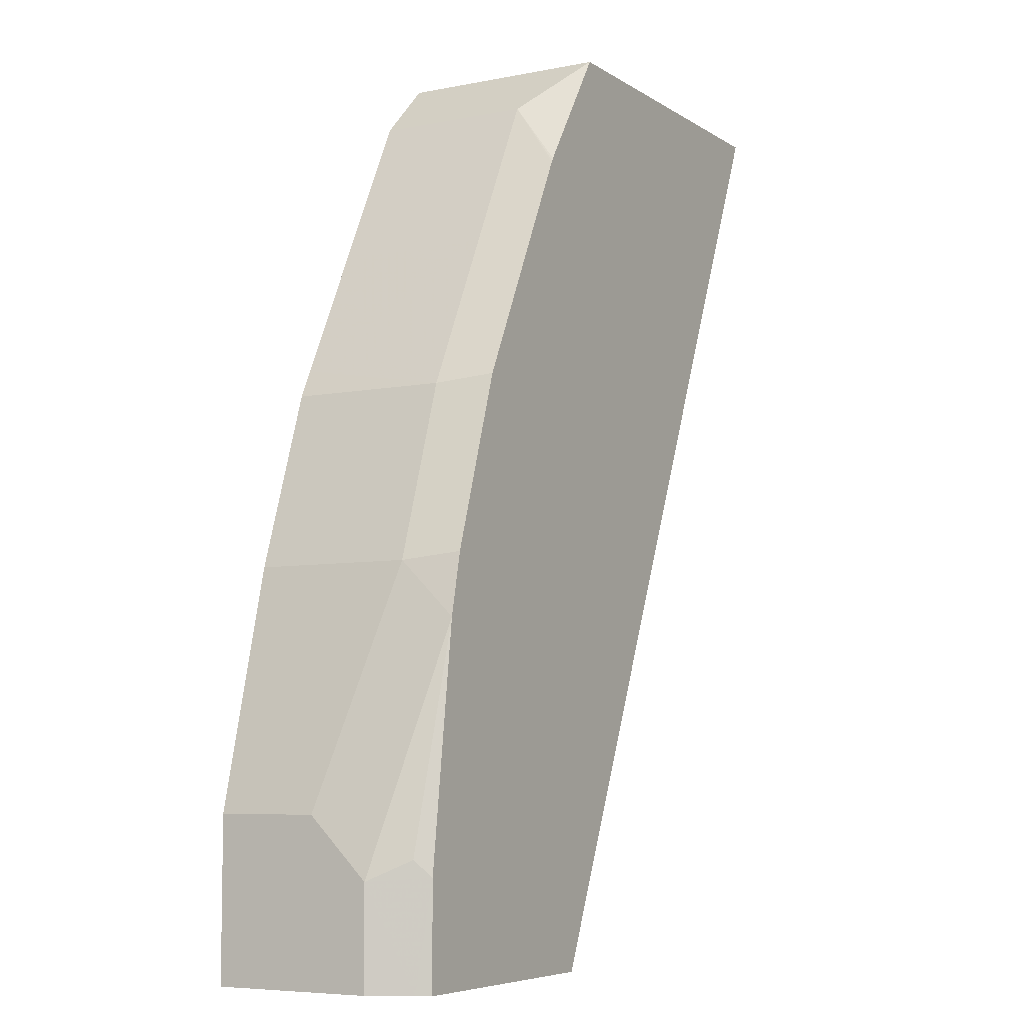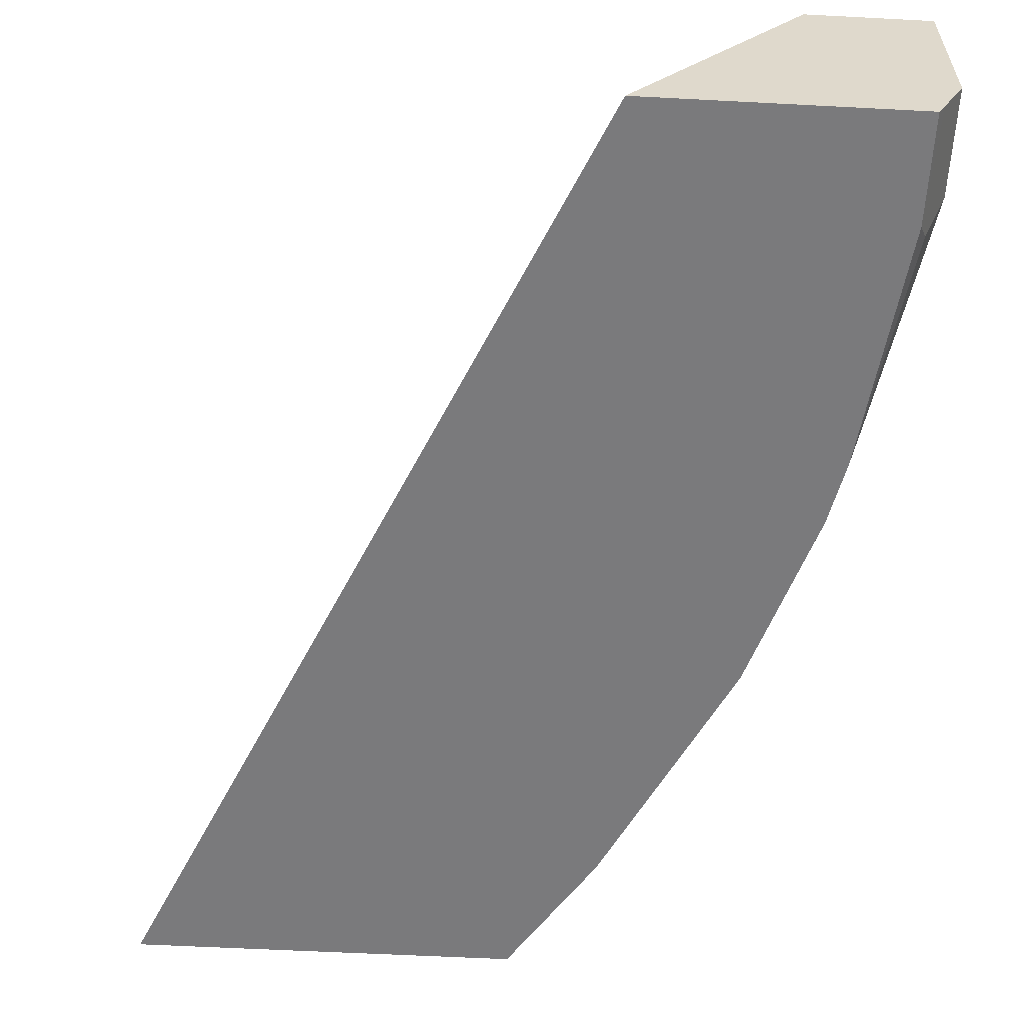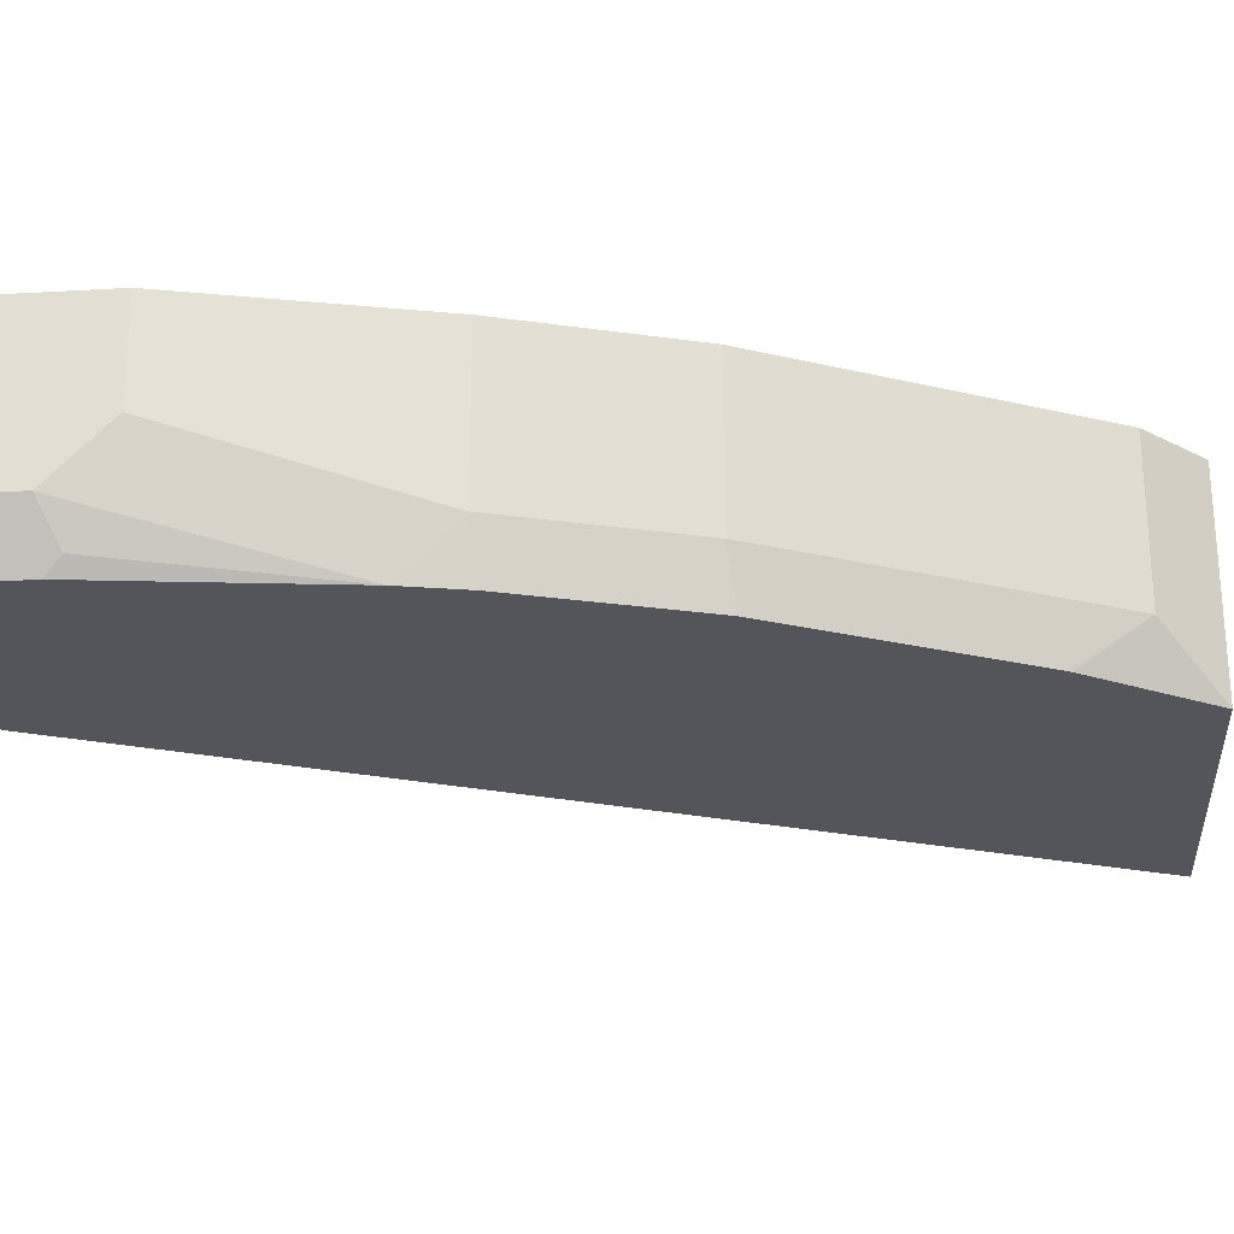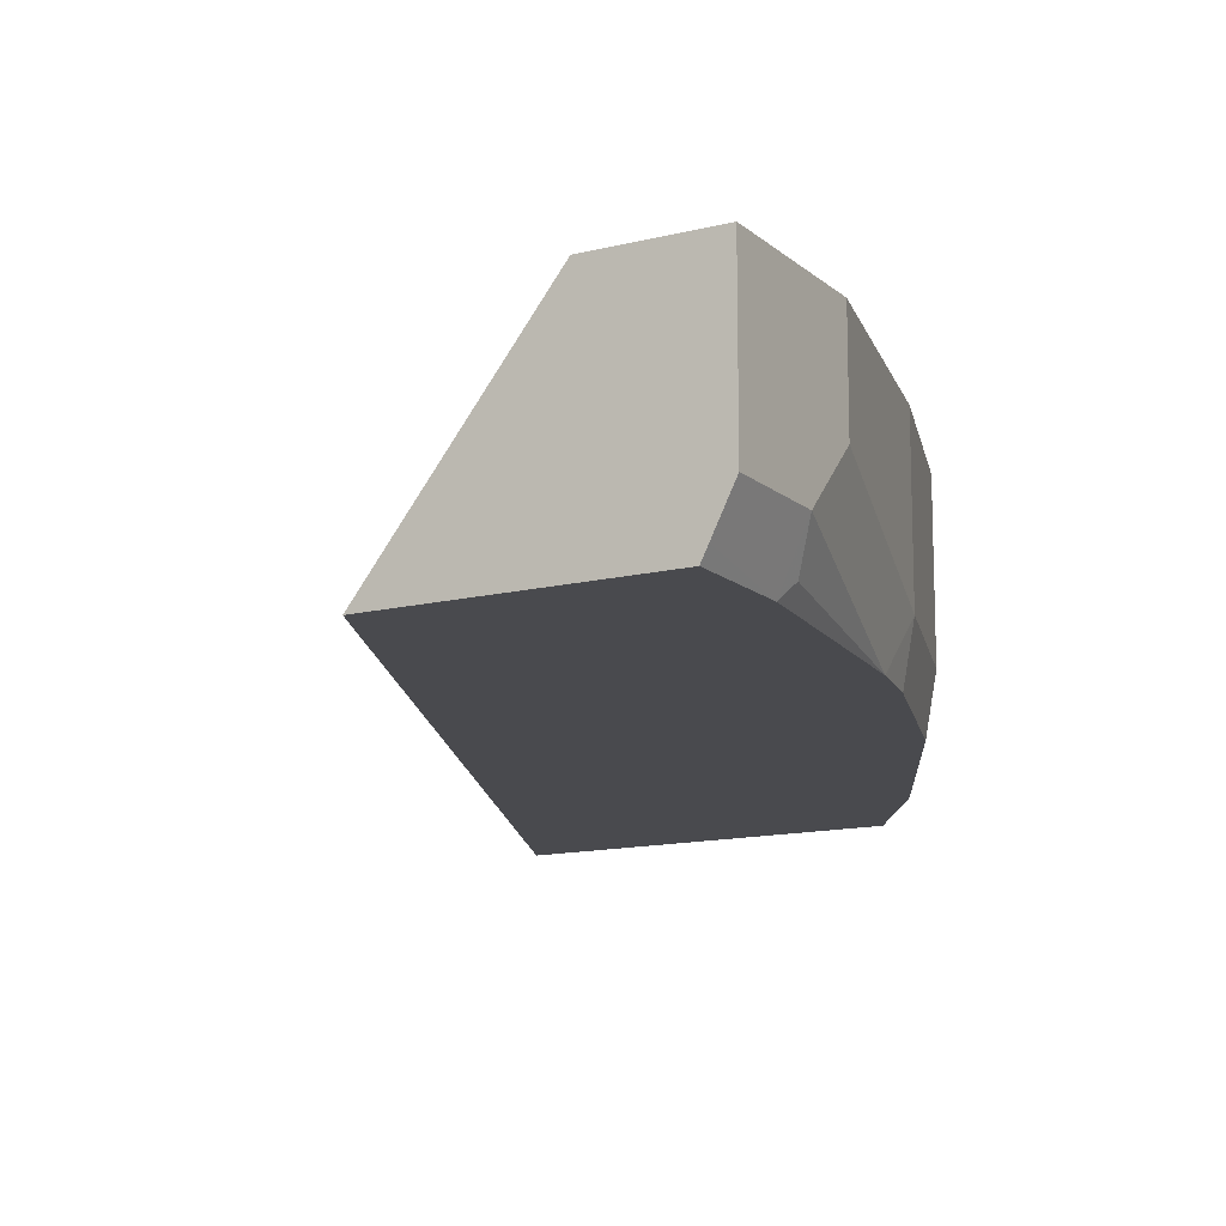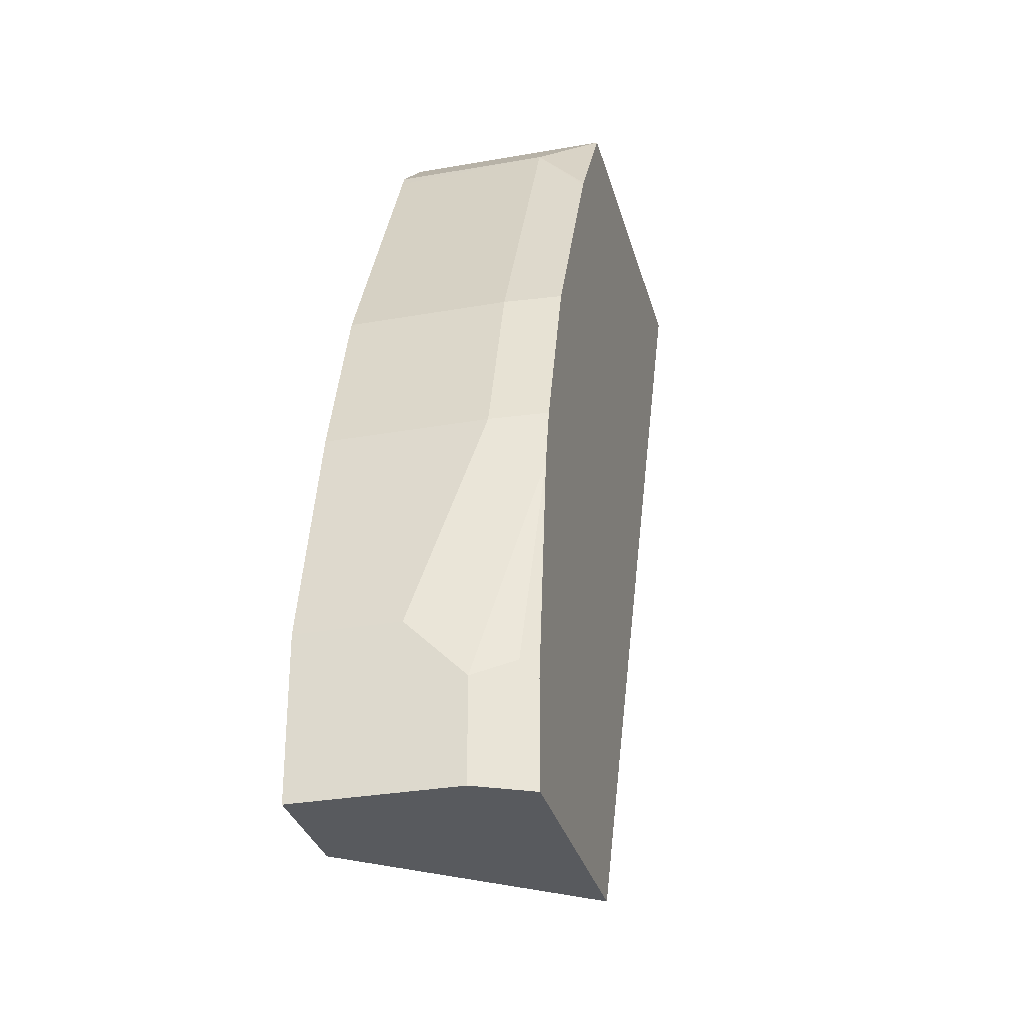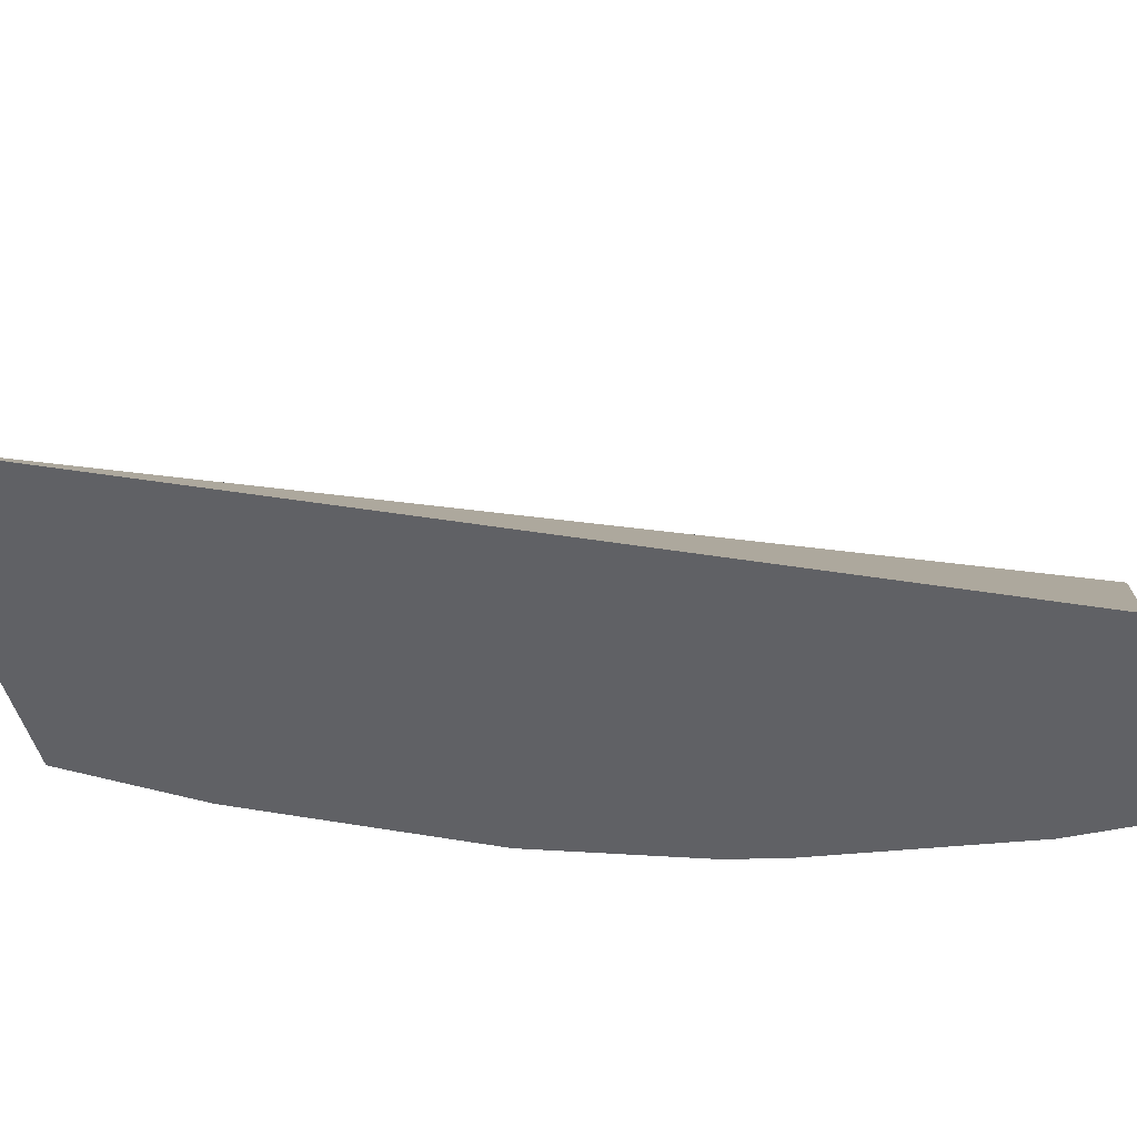
<metadata>
{"format":"obj","ext":"obj","renderer":"f3d","projection":"perspective","resolution":1024,"background":"white","views":[{"elev":-6.5,"azim":-59.9,"up":"+Z"},{"elev":-58.2,"azim":176.9,"up":"+Y"},{"elev":-25.0,"azim":-84.7,"up":"+Y"},{"elev":-13.4,"azim":-150.5,"up":"+Y"},{"elev":-30.8,"azim":-75.7,"up":"+Z"},{"elev":-47.5,"azim":103.9,"up":"+Y"}]}
</metadata>
<code>
v -0.3183 -0.7672 0.3434
v -0.4 -0.699 0.3434
v -0.4375 -0.7672 0.3434
v -0.4524 -0.7672 0.0431
v -0.5061 -0.699 0.0431
v -0.4375 -0.699 0.3434
v -0.4561 -0.7498 0.3249
v -0.4633 -0.7672 0.3038
v -0.5348 -0.7672 0.0431
v -0.5436 -0.699 0.0431
v -0.4561 -0.699 0.3249
v -0.4642 -0.7672 0.3021
v -0.4638 -0.7672 0.3029
v -0.4579 -0.699 0.3212
v -0.4811 -0.7498 0.2749
v -0.537 -0.7629 0.0431
v -0.5348 -0.7672 0.07626
v -0.5436 -0.699 0.09372
v -0.5436 -0.7498 0.0431
v -0.4826 -0.7672 0.2654
v -0.4811 -0.699 0.2749
v -0.5017 -0.699 0.2338
v -0.4998 -0.7498 0.2374
v -0.5017 -0.7672 0.2271
v -0.5436 -0.7498 0.075
v -0.5373 -0.7623 0.08123
v -0.5248 -0.7672 0.1512
v -0.5248 -0.699 0.1687
v -0.5436 -0.731 0.09372
v -0.5061 -0.699 0.2249
v -0.5061 -0.7498 0.2249
v -0.5205 -0.7672 0.1709
v -0.5248 -0.7498 0.1687
f 15 24 20
f 15 23 24
f 15 22 23
f 15 21 22
f 14 21 15
f 12 15 20
f 9 17 16
f 10 25 29
f 10 19 25
f 7 15 12
f 16 17 25
f 7 14 15
f 10 29 18
f 16 25 19
f 25 27 29
f 17 27 26
f 18 29 33
f 18 33 28
f 22 30 31
f 22 31 23
f 23 31 24
f 24 31 33
f 24 33 32
f 25 26 27
f 27 32 33
f 27 33 29
f 28 33 31
f 28 31 30
f 7 11 14
f 17 26 25
f 7 13 8
f 4 16 19
f 4 10 5
f 7 12 13
f 1 2 6
f 1 6 3
f 1 3 8
f 1 8 13
f 1 13 12
f 1 12 20
f 1 24 32
f 1 32 27
f 1 27 17
f 1 17 9
f 1 9 4
f 1 4 5
f 1 5 2
f 1 20 24
f 2 10 18
f 4 19 10
f 2 5 10
f 4 9 16
f 3 7 8
f 3 6 11
f 2 11 6
f 3 11 7
f 2 14 11
f 2 21 14
f 2 22 21
f 2 30 22
f 2 28 30
f 2 18 28

</code>
